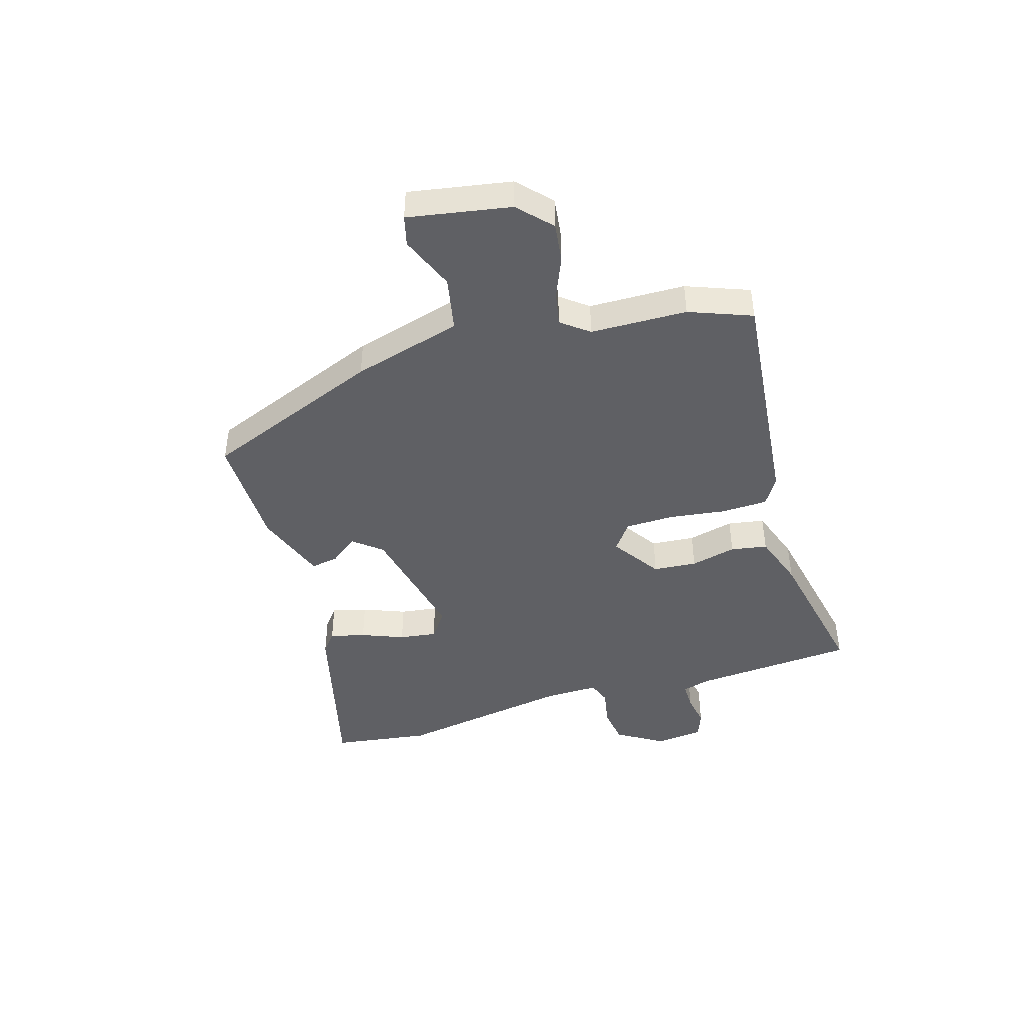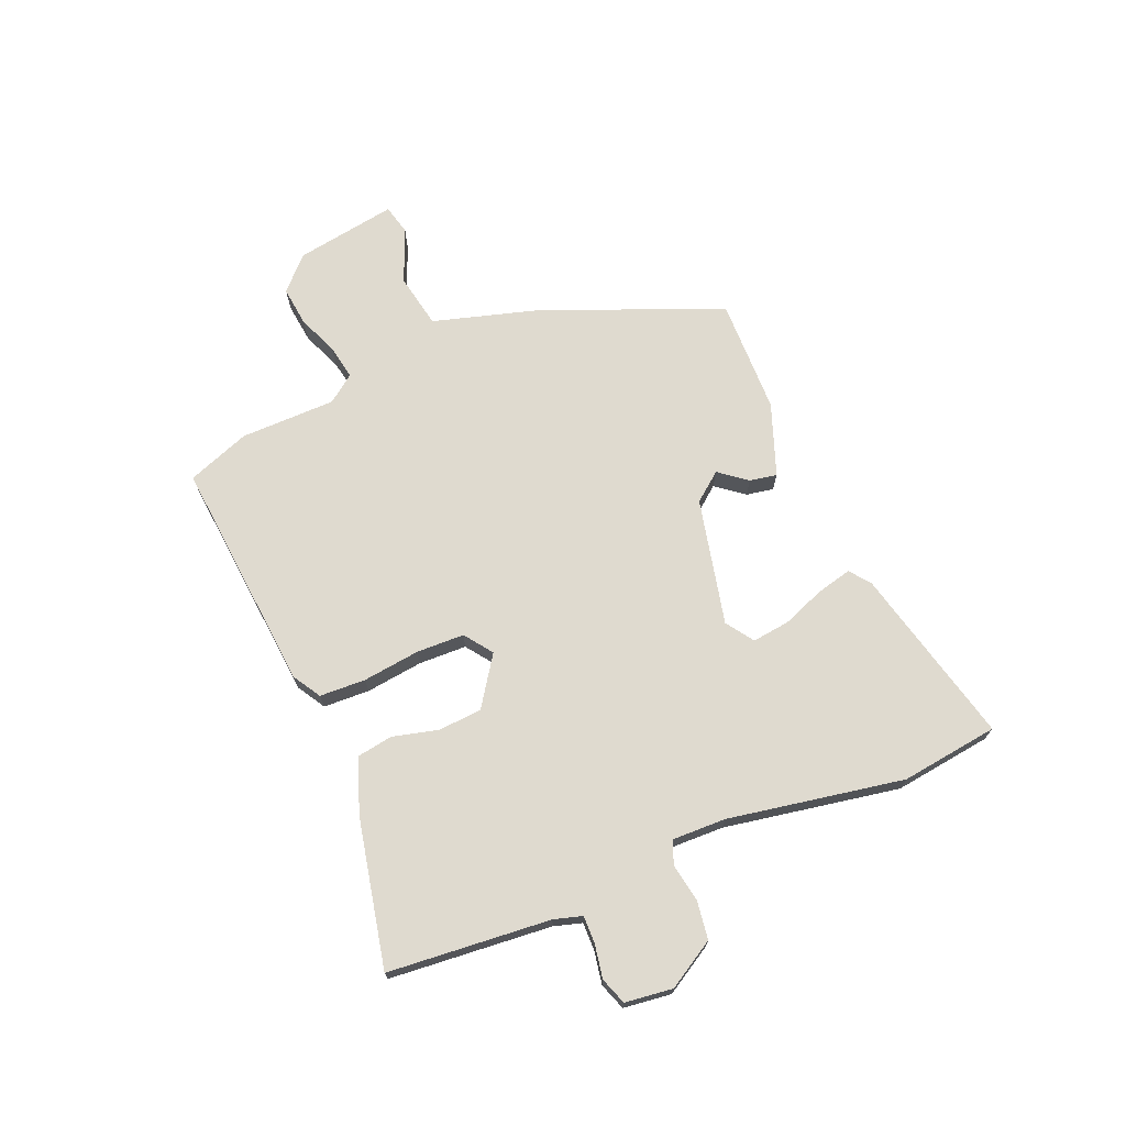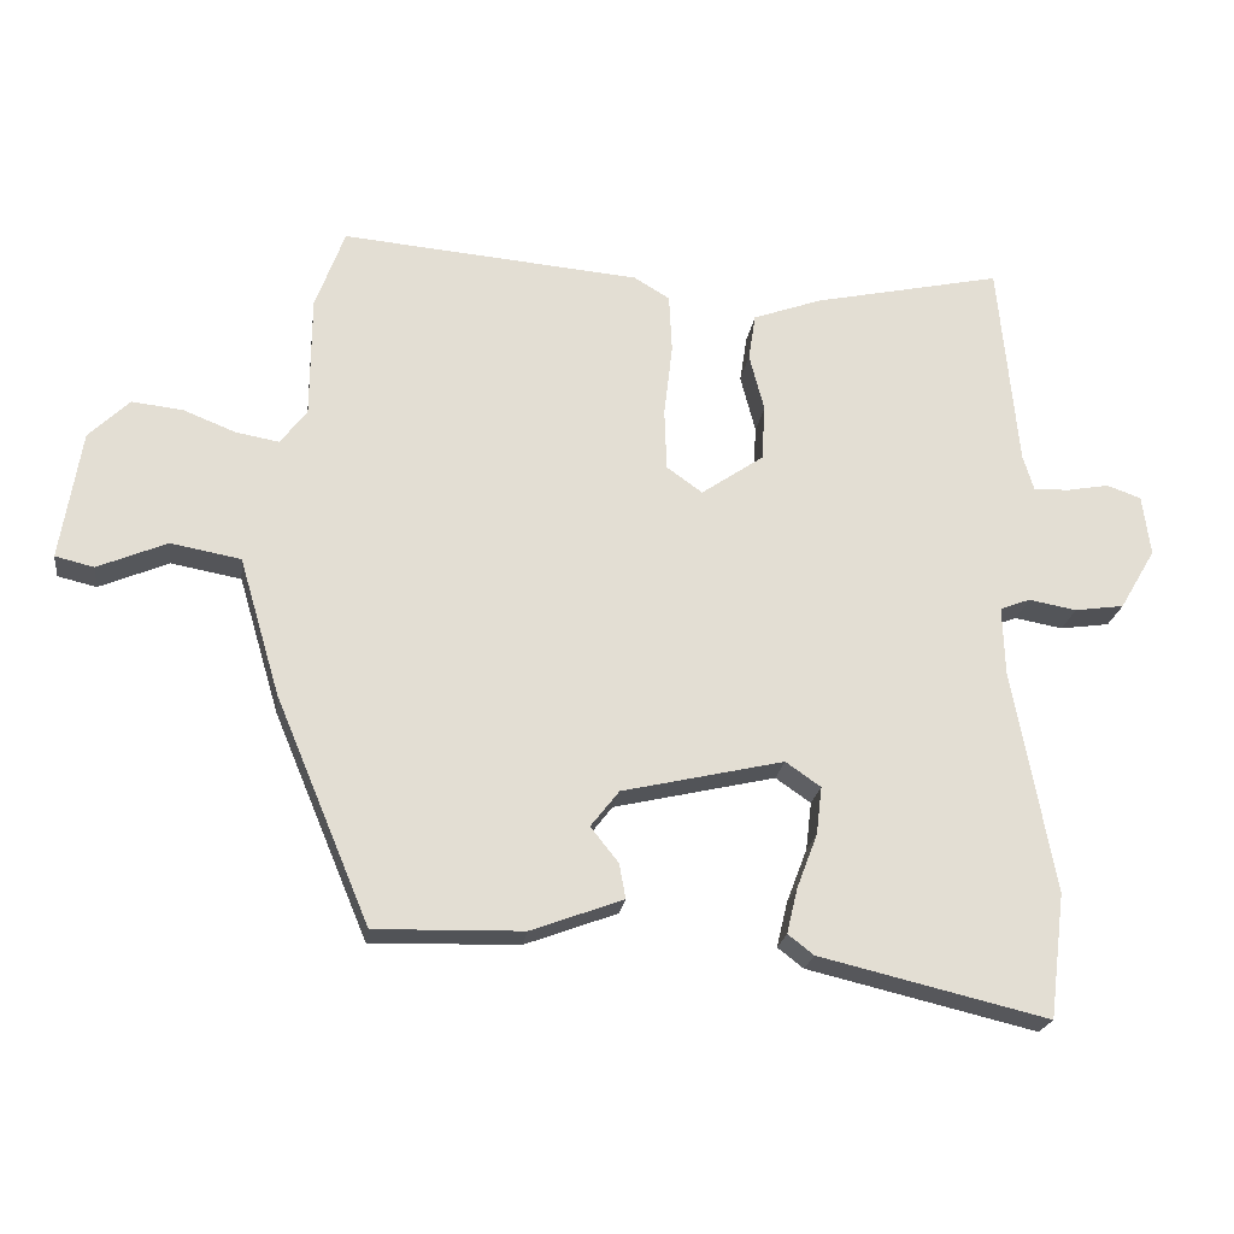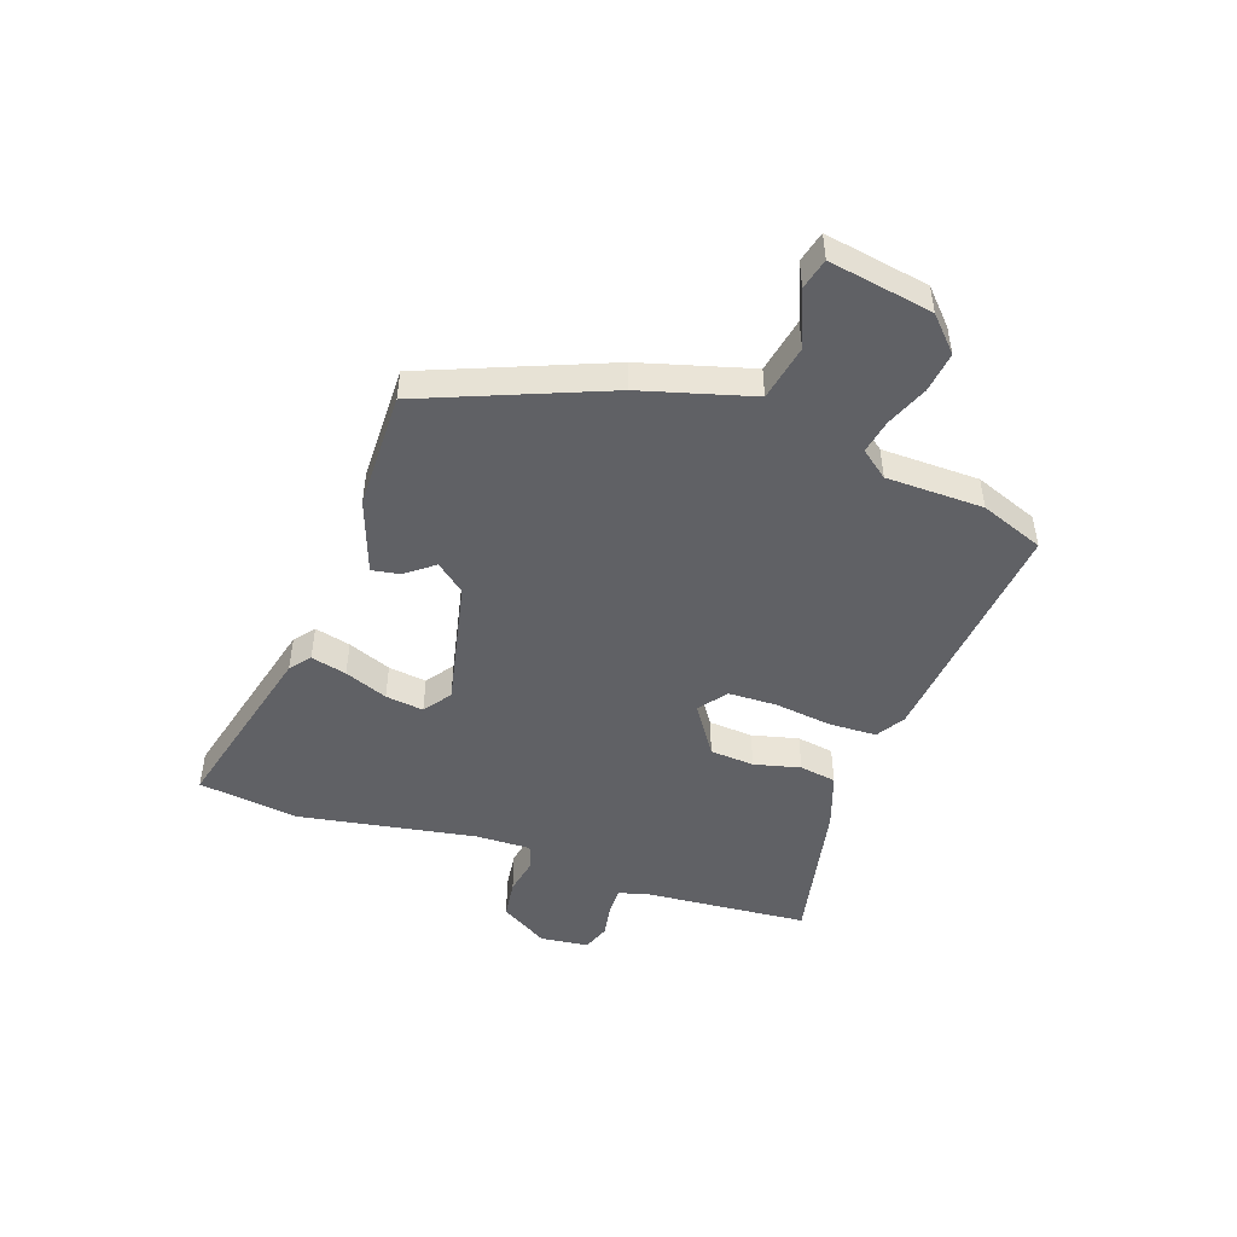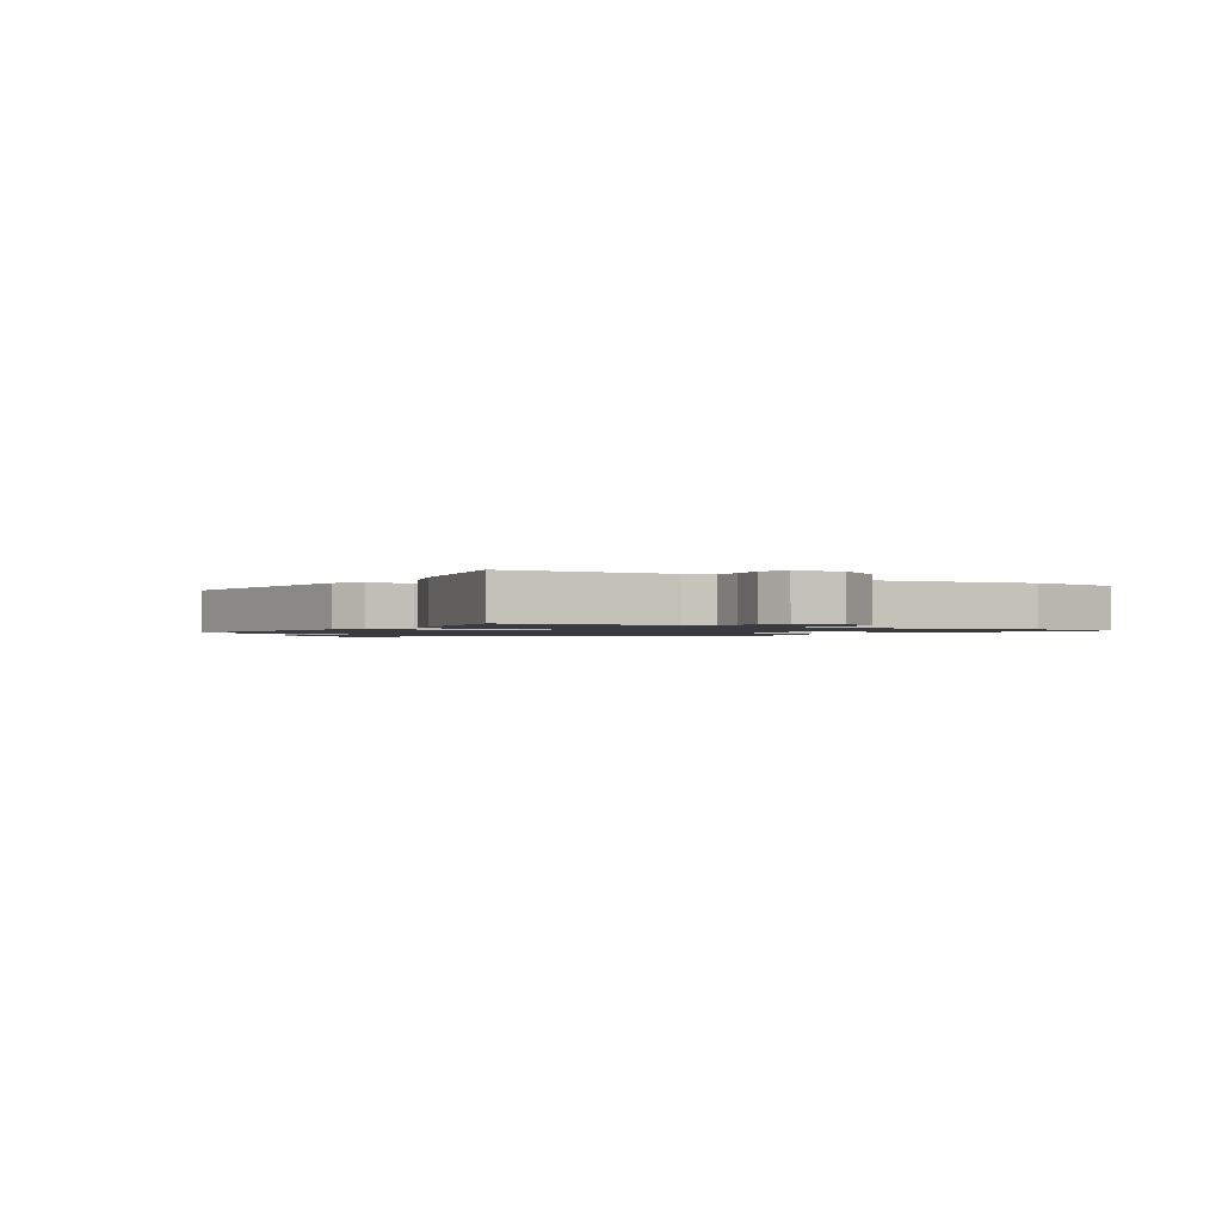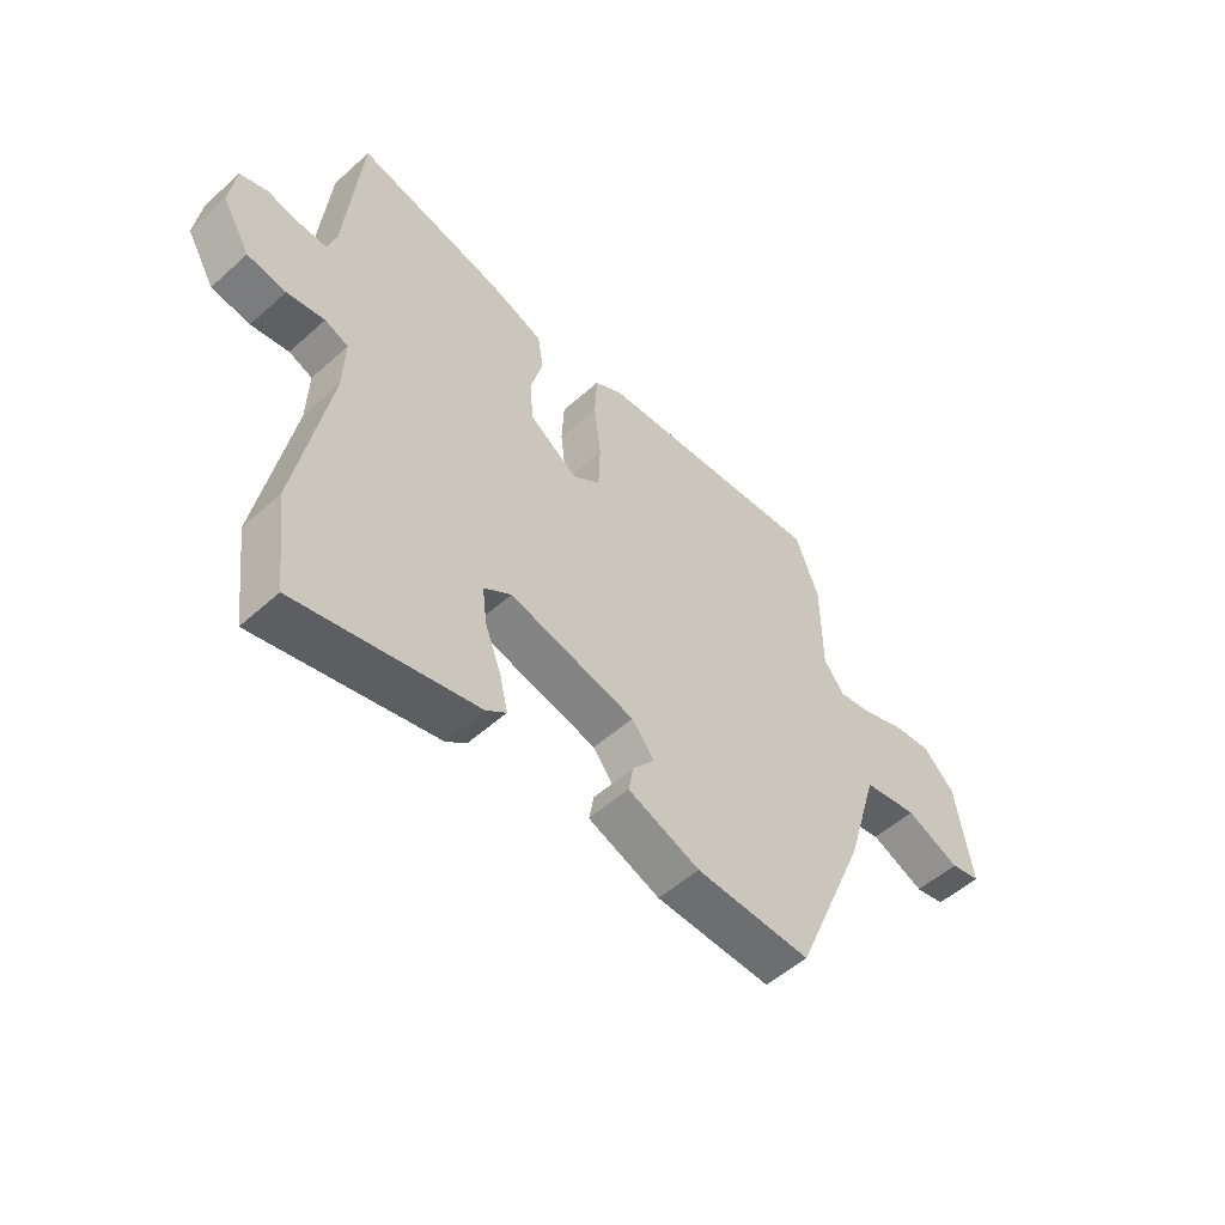
<metadata>
{"format":"obj","ext":"obj","renderer":"f3d","projection":"perspective","resolution":1024,"background":"white","views":[{"elev":-43.6,"azim":-74.1,"up":"+Y"},{"elev":70.7,"azim":67.0,"up":"+Y"},{"elev":-22.0,"azim":-7.8,"up":"+Z"},{"elev":-47.8,"azim":-109.9,"up":"+Y"},{"elev":-1.4,"azim":56.9,"up":"+Y"},{"elev":-53.4,"azim":133.7,"up":"+Z"}]}
</metadata>
<code>
v -0.415 0.07 -0.474
v -0.547 0.07 -0.158
v -0.604 0.07 0.035
v -0.702 0.07 0.053
v -0.799 0.07 0.012
v -0.853 0.07 0.025
v -0.824 0.07 0.207
v -0.767 0.07 0.262
v -0.696 0.07 0.254
v -0.623 0.07 0.225
v -0.562 0.07 0.214
v -0.525 0.07 0.263
v -0.524 0.07 0.434
v -0.483 0.07 0.546
v -0.065 0.07 0.51
v -0.015 0.07 0.48
v -0.011 0.07 0.398
v -0.023 0.07 0.296
v -0.02 0.07 0.21
v 0.03 0.07 0.174
v 0.117 0.07 0.234
v 0.122 0.07 0.312
v 0.101 0.07 0.393
v 0.111 0.07 0.458
v 0.208 0.07 0.493
v 0.471 0.07 0.55
v 0.498 0.07 0.26
v 0.513 0.07 0.21
v 0.562 0.07 0.211
v 0.622 0.07 0.222
v 0.67 0.07 0.205
v 0.681 0.07 0.12
v 0.631 0.07 0.035
v 0.562 0.07 0.025
v 0.495 0.07 0.037
v 0.453 0.07 0.021
v 0.456 0.07 -0.076
v 0.514 0.07 -0.389
v 0.492 0.07 -0.564
v 0.172 0.07 -0.488
v 0.136 0.07 -0.46
v 0.151 0.07 -0.397
v 0.18 0.07 -0.321
v 0.188 0.07 -0.254
v 0.139 0.07 -0.22
v -0.087 0.07 -0.272
v -0.127 0.07 -0.323
v -0.088 0.07 -0.372
v -0.079 0.07 -0.421
v -0.208 0.07 -0.469
v -0.415 0 -0.474
v -0.547 0 -0.158
v -0.604 0 0.035
v -0.702 0 0.053
v -0.799 0 0.012
v -0.853 0 0.025
v -0.824 0 0.207
v -0.767 0 0.262
v -0.696 0 0.254
v -0.623 0 0.225
v -0.562 0 0.214
v -0.525 0 0.263
v -0.524 0 0.434
v -0.483 0 0.546
v -0.065 0 0.51
v -0.015 0 0.48
v -0.011 0 0.398
v -0.023 0 0.296
v -0.02 0 0.21
v 0.03 0 0.174
v 0.117 0 0.234
v 0.122 0 0.312
v 0.101 0 0.393
v 0.111 0 0.458
v 0.208 0 0.493
v 0.471 0 0.55
v 0.498 0 0.26
v 0.513 0 0.21
v 0.562 0 0.211
v 0.622 0 0.222
v 0.67 0 0.205
v 0.681 0 0.12
v 0.631 0 0.035
v 0.562 0 0.025
v 0.495 0 0.037
v 0.453 0 0.021
v 0.456 0 -0.076
v 0.514 0 -0.389
v 0.492 0 -0.564
v 0.172 0 -0.488
v 0.136 0 -0.46
v 0.151 0 -0.397
v 0.18 0 -0.321
v 0.188 0 -0.254
v 0.139 0 -0.22
v -0.087 0 -0.272
v -0.127 0 -0.323
v -0.088 0 -0.372
v -0.079 0 -0.421
v -0.208 0 -0.469
f 47 48 49 50
f 47 50 1 2
f 46 47 2 3
f 45 46 3
f 40 41 42 43
f 40 43 44
f 37 38 39 40
f 36 37 40 44
f 32 33 34 35
f 32 35 36
f 29 30 31 32
f 28 29 32 36
f 27 28 36 44
f 22 23 24 25
f 21 22 25 26
f 15 16 17 18
f 15 18 19
f 12 13 14 15
f 11 12 15 19
f 7 8 9 10
f 7 10 11
f 4 5 6 7
f 3 4 7 11
f 45 3 11 19
f 21 26 27 44
f 20 21 44 45
f 19 20 45
f 100 99 98 97
f 52 51 100 97
f 53 52 97 96
f 53 96 95
f 93 92 91 90
f 94 93 90
f 90 89 88 87
f 94 90 87 86
f 85 84 83 82
f 86 85 82
f 82 81 80 79
f 86 82 79 78
f 94 86 78 77
f 75 74 73 72
f 76 75 72 71
f 68 67 66 65
f 69 68 65
f 65 64 63 62
f 69 65 62 61
f 60 59 58 57
f 61 60 57
f 57 56 55 54
f 61 57 54 53
f 69 61 53 95
f 94 77 76 71
f 95 94 71 70
f 95 70 69
f 1 51 52 2
f 2 52 53 3
f 3 53 54 4
f 4 54 55 5
f 5 55 56 6
f 6 56 57 7
f 7 57 58 8
f 8 58 59 9
f 9 59 60 10
f 10 60 61 11
f 11 61 62 12
f 12 62 63 13
f 13 63 64 14
f 14 64 65 15
f 15 65 66 16
f 16 66 67 17
f 17 67 68 18
f 18 68 69 19
f 19 69 70 20
f 20 70 71 21
f 21 71 72 22
f 22 72 73 23
f 23 73 74 24
f 24 74 75 25
f 25 75 76 26
f 26 76 77 27
f 27 77 78 28
f 28 78 79 29
f 29 79 80 30
f 30 80 81 31
f 31 81 82 32
f 32 82 83 33
f 33 83 84 34
f 34 84 85 35
f 35 85 86 36
f 36 86 87 37
f 37 87 88 38
f 38 88 89 39
f 39 89 90 40
f 40 90 91 41
f 41 91 92 42
f 42 92 93 43
f 43 93 94 44
f 44 94 95 45
f 45 95 96 46
f 46 96 97 47
f 47 97 98 48
f 48 98 99 49
f 49 99 100 50
f 50 100 51 1

</code>
